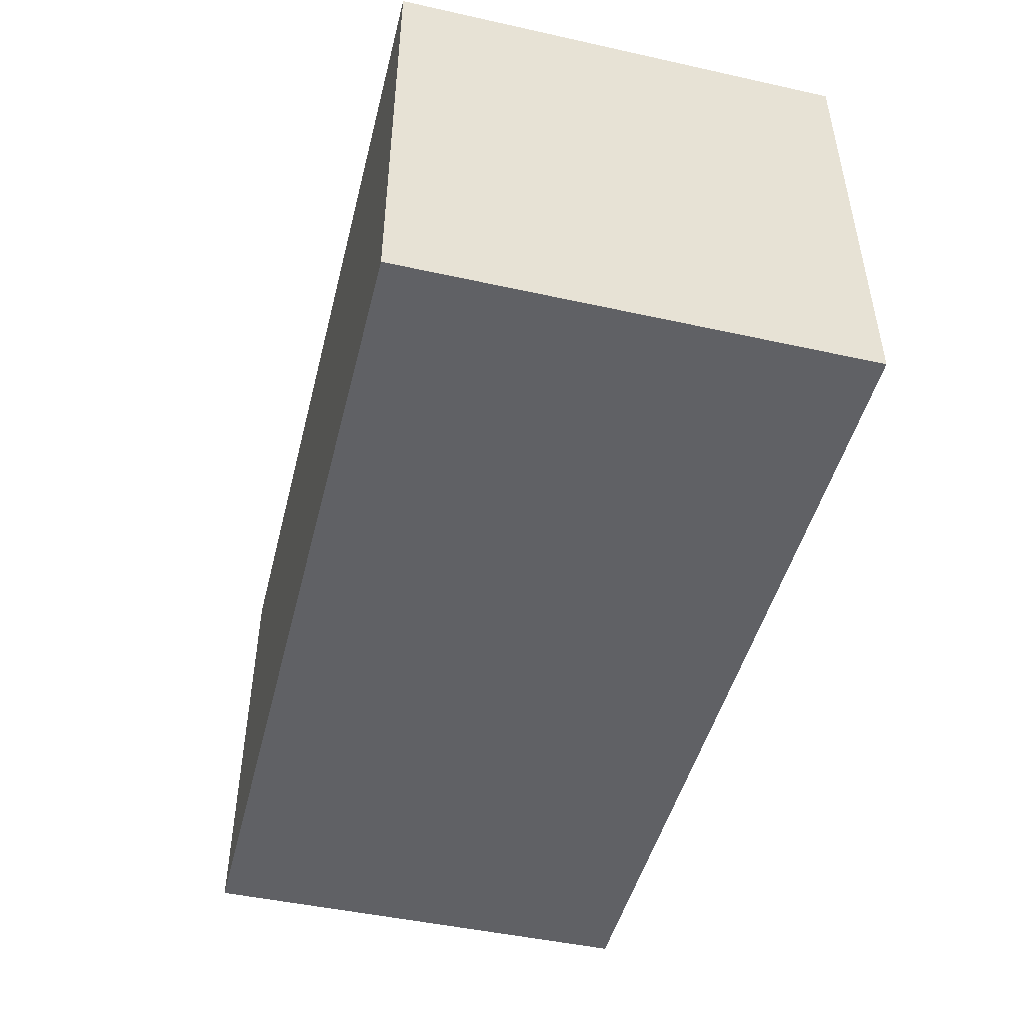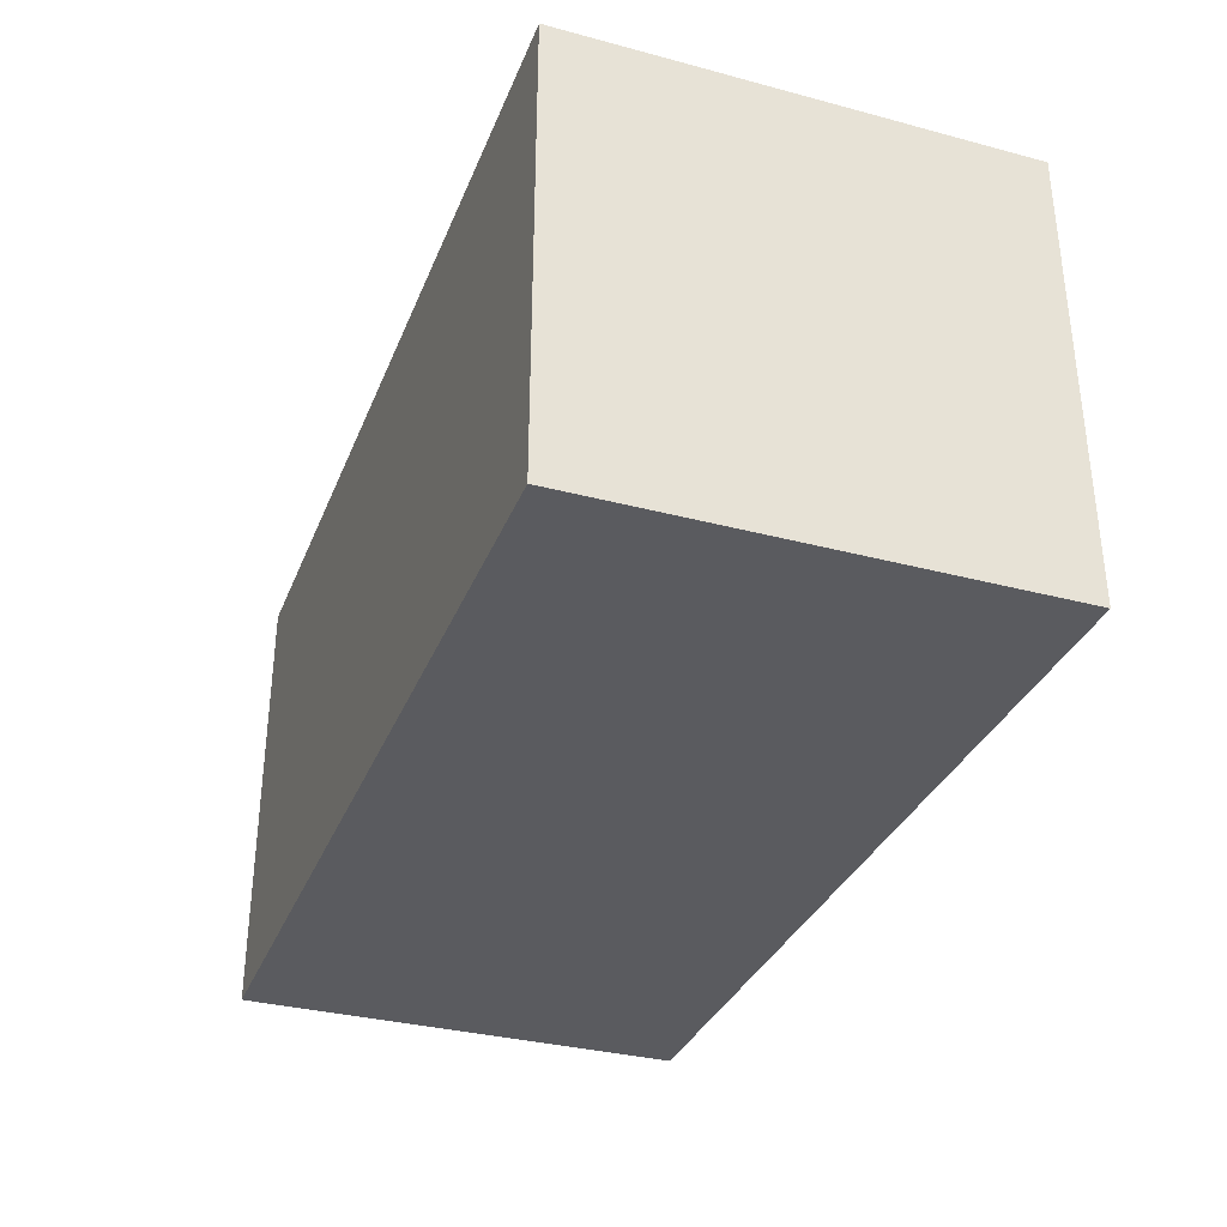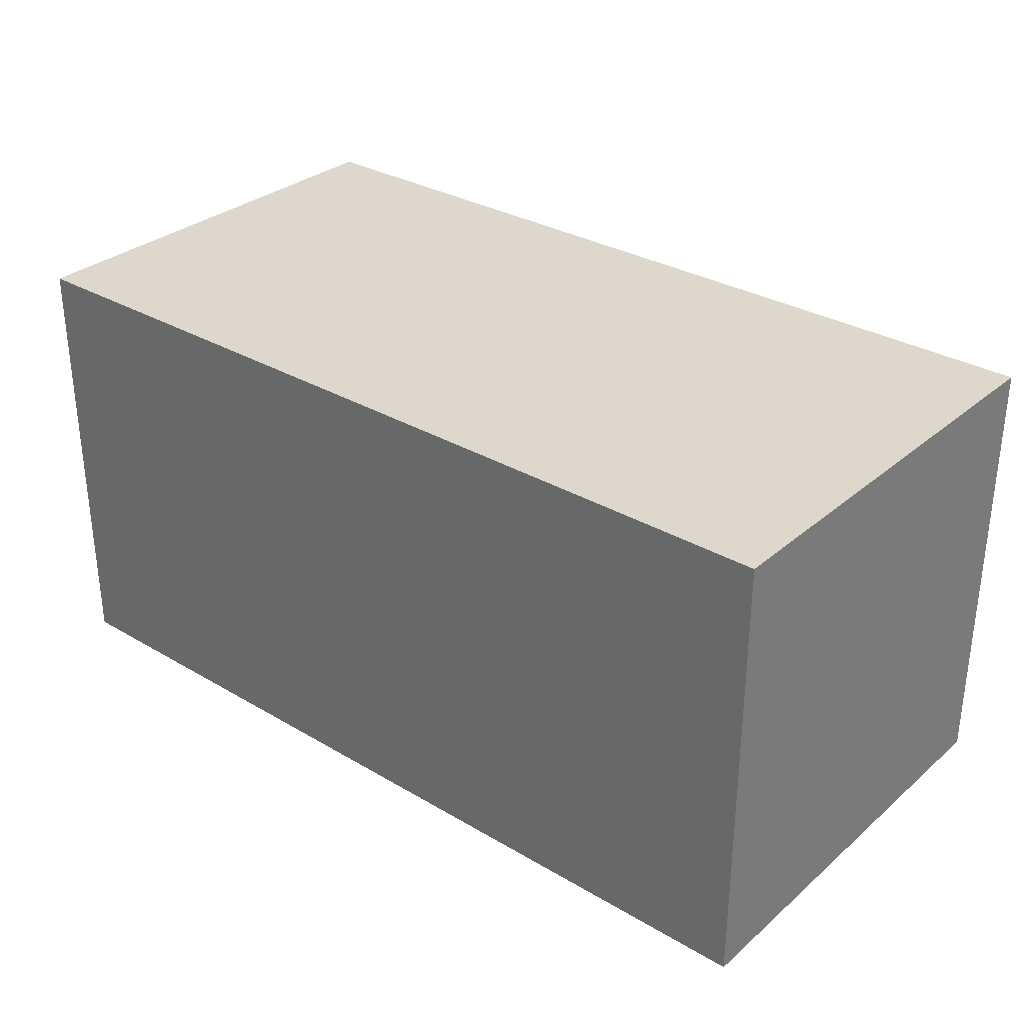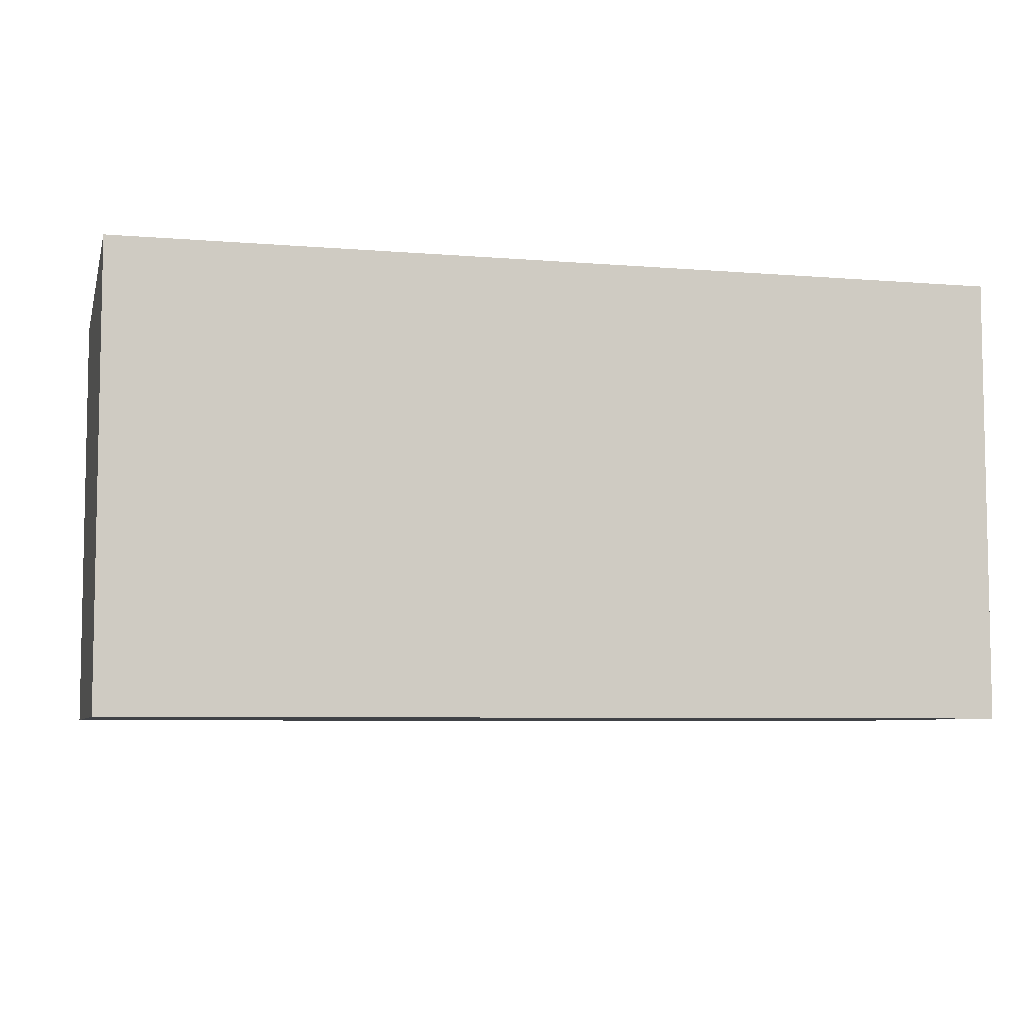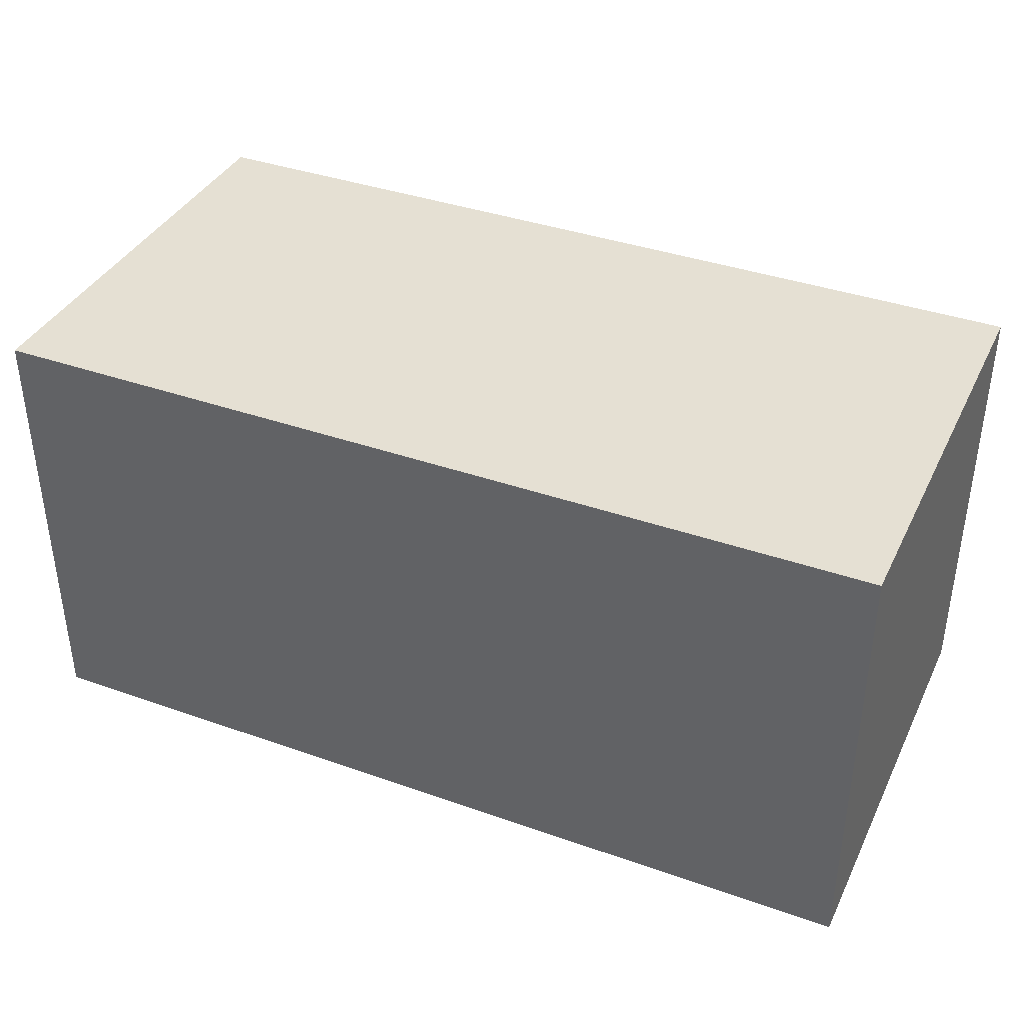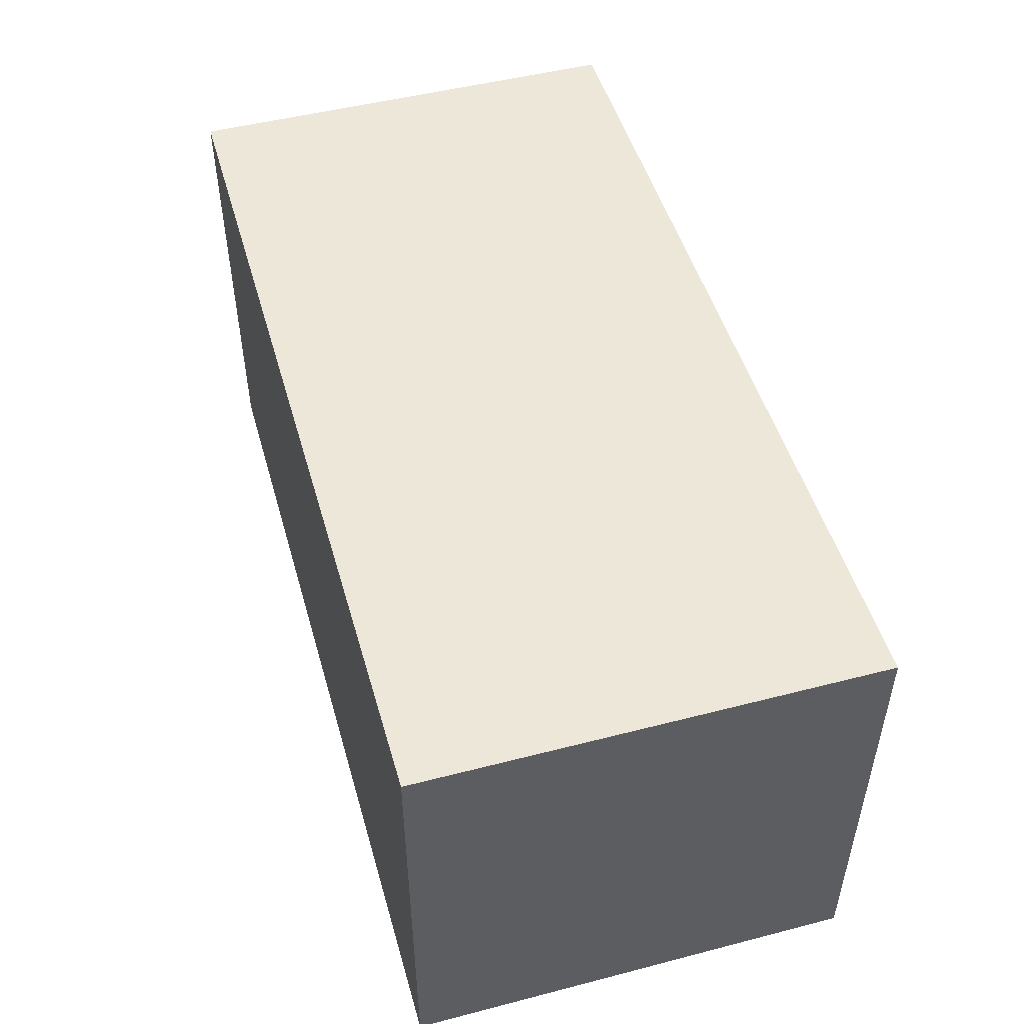
<metadata>
{"format":"obj","ext":"obj","renderer":"f3d","projection":"perspective","resolution":1024,"background":"white","views":[{"elev":-47.4,"azim":76.0,"up":"+Z"},{"elev":-33.5,"azim":-109.9,"up":"+Y"},{"elev":31.3,"azim":39.9,"up":"+Y"},{"elev":-6.5,"azim":166.2,"up":"+Z"},{"elev":38.2,"azim":-155.9,"up":"+Z"},{"elev":49.6,"azim":-105.9,"up":"+Z"}]}
</metadata>
<code>
g duelist_02_hat
v 0 -0.00884 0.00884
v 0 -0.00884 -0.00884
v 0 0.00884 -0.00884
v 0 0.00884 0.00884
v 0.03536 -0.00884 0.00884
v 0.03536 0.00884 0.00884
v 0.03536 0.00884 -0.00884
v 0.03536 -0.00884 -0.00884
v 0 -0.00884 0.00884
v 0.03536 -0.00884 0.00884
v 0.03536 -0.00884 -0.00884
v 0 -0.00884 -0.00884
v 0 -0.00884 -0.00884
v 0.03536 -0.00884 -0.00884
v 0.03536 0.00884 -0.00884
v 0 0.00884 -0.00884
v 0 0.00884 -0.00884
v 0.03536 0.00884 -0.00884
v 0.03536 0.00884 0.00884
v 0 0.00884 0.00884
v 0 0.00884 0.00884
v 0.03536 0.00884 0.00884
v 0.03536 -0.00884 0.00884
v 0 -0.00884 0.00884
g duelist_02_hat_0
f 3 2 1
f 4 3 1
f 7 6 5
f 8 7 5
f 11 10 9
f 12 11 9
f 15 14 13
f 16 15 13
f 19 18 17
f 20 19 17
f 23 22 21
f 24 23 21

</code>
